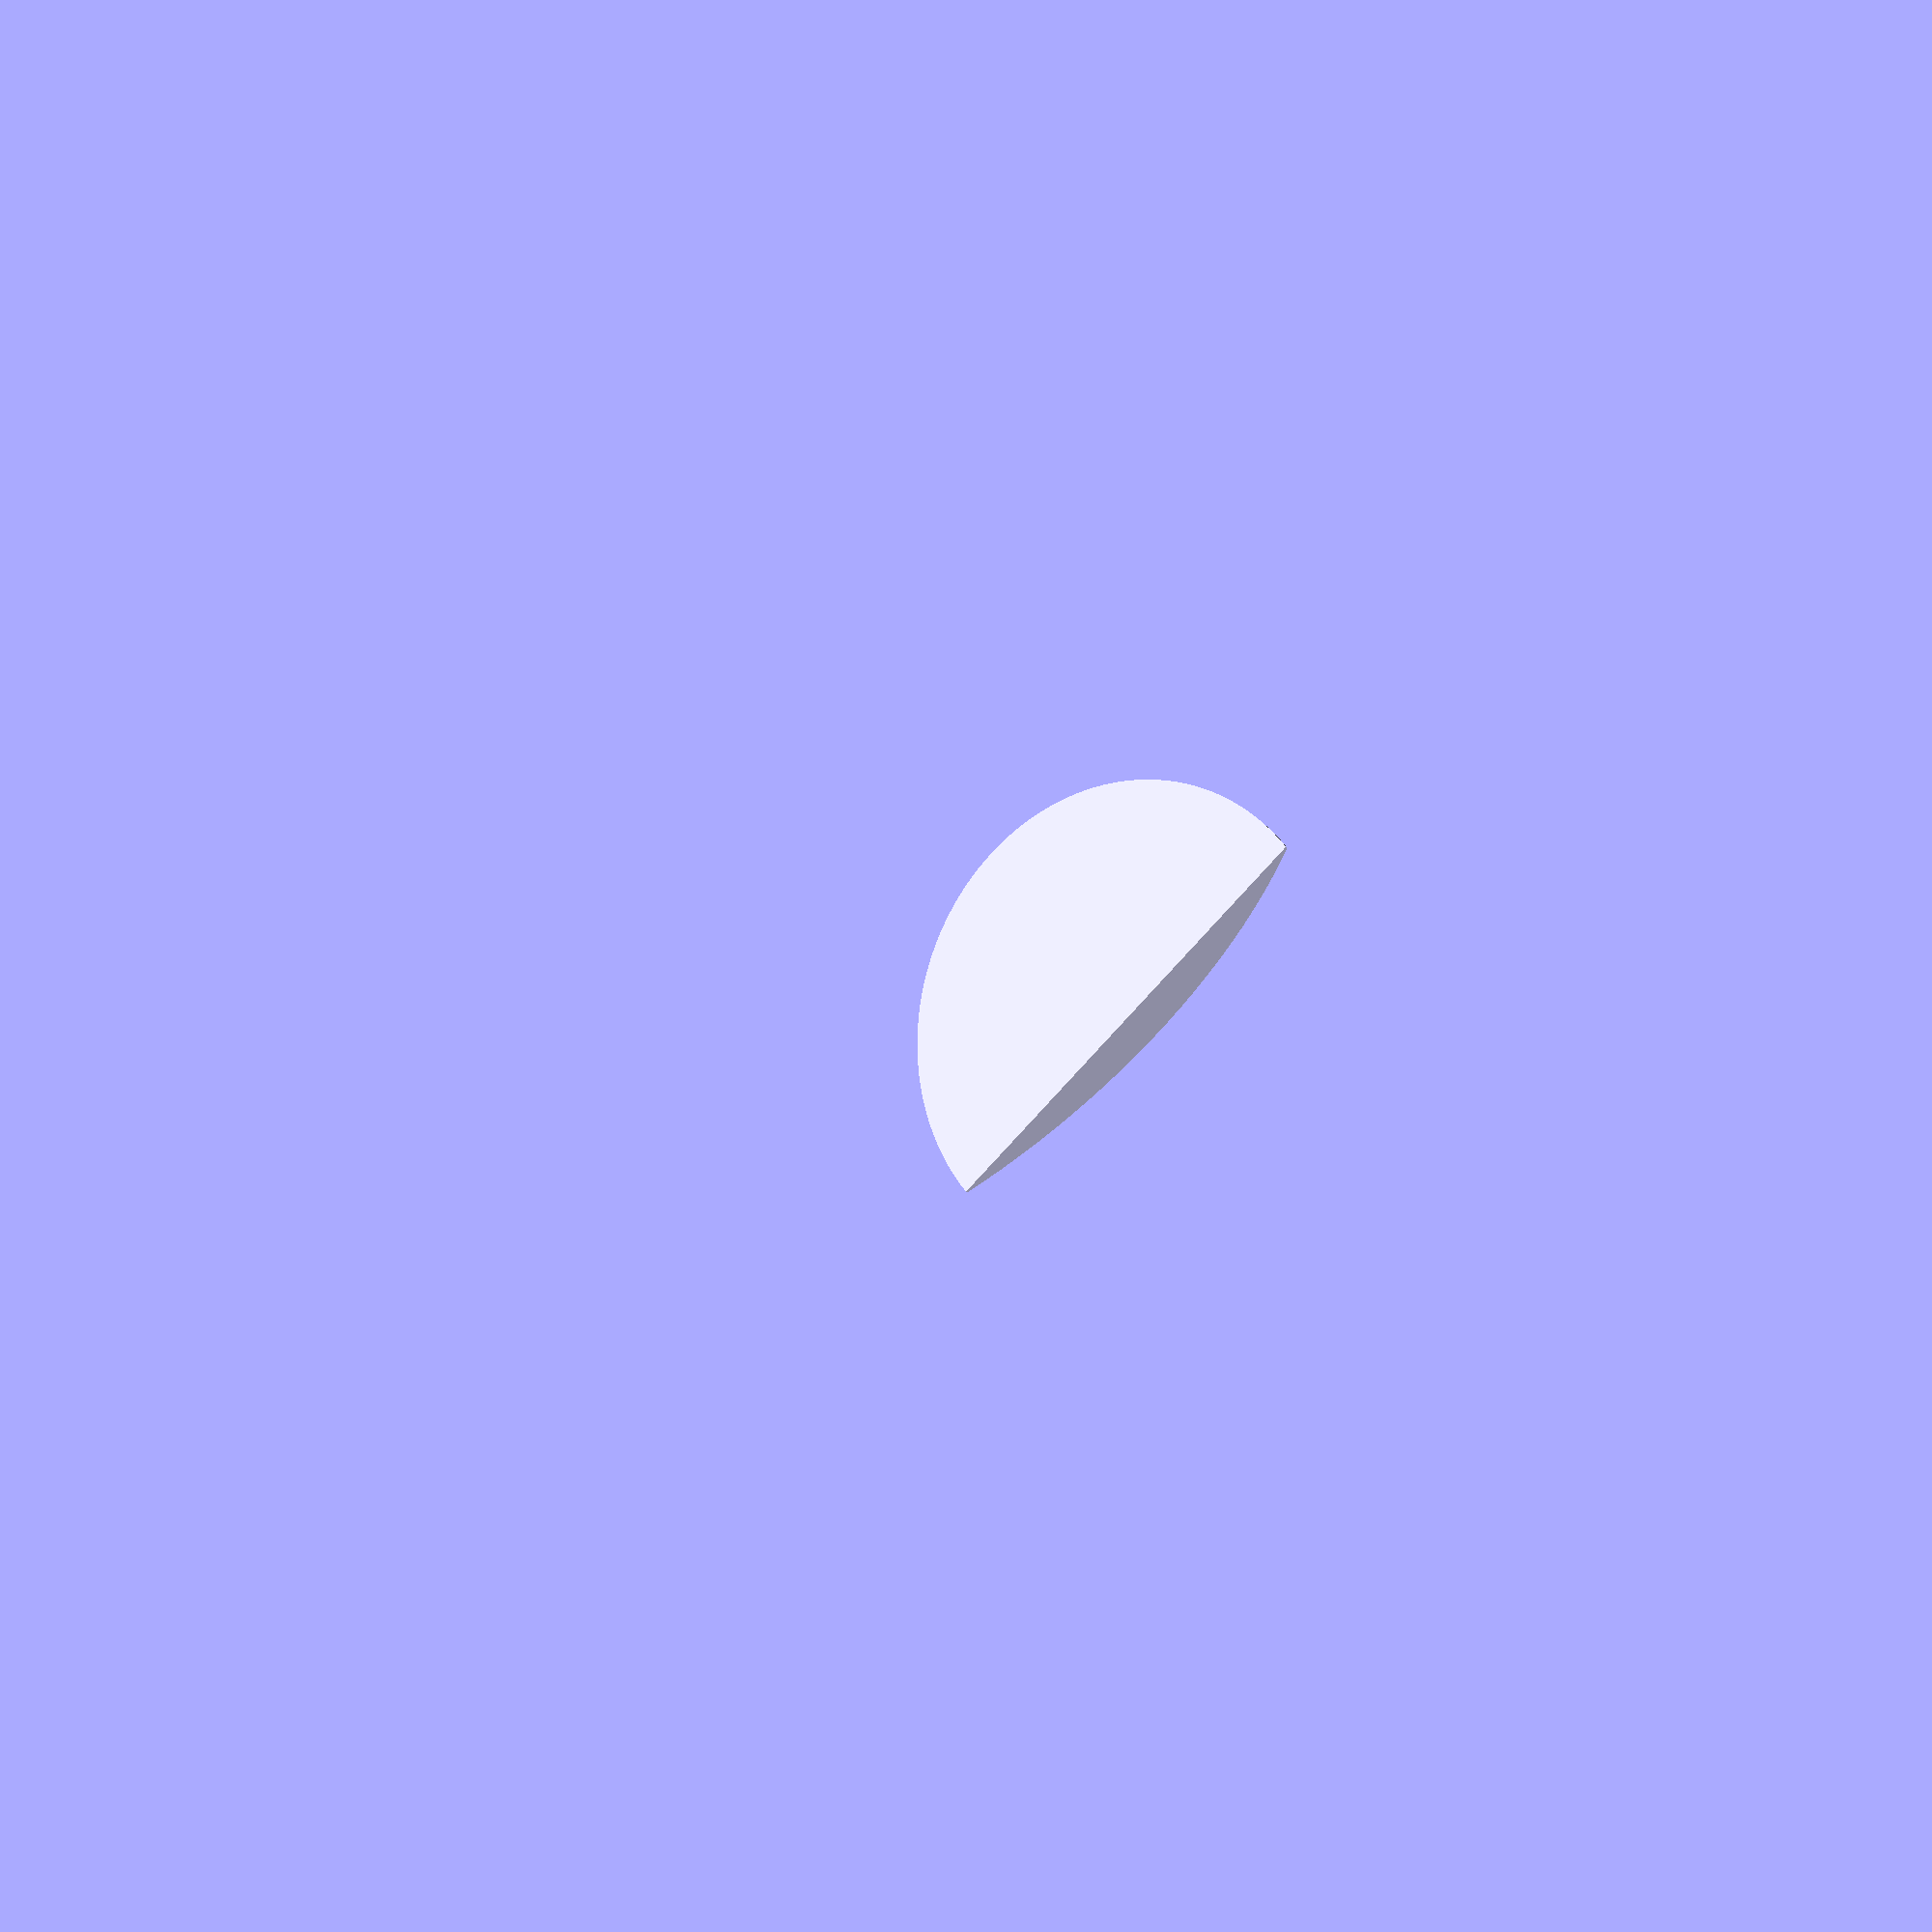
<openscad>
$fn=140;
//$fa= 6;
//$fs = 100;
r1 = 100; //mm
h = r1-sqrt(r1*r1-(100*100)/4);

intersection()
{
rotate([0,90,0])
intersection()
{
translate([0,0,-.25])
cylinder(d1=92, d2=100-3, h=h);


translate([0,0,r1])
sphere(r=r1);


}

translate([-50,-50,0])
cube([100,100,100]);
}
echo(h);
</openscad>
<views>
elev=304.9 azim=308.1 roll=146.6 proj=o view=wireframe
</views>
